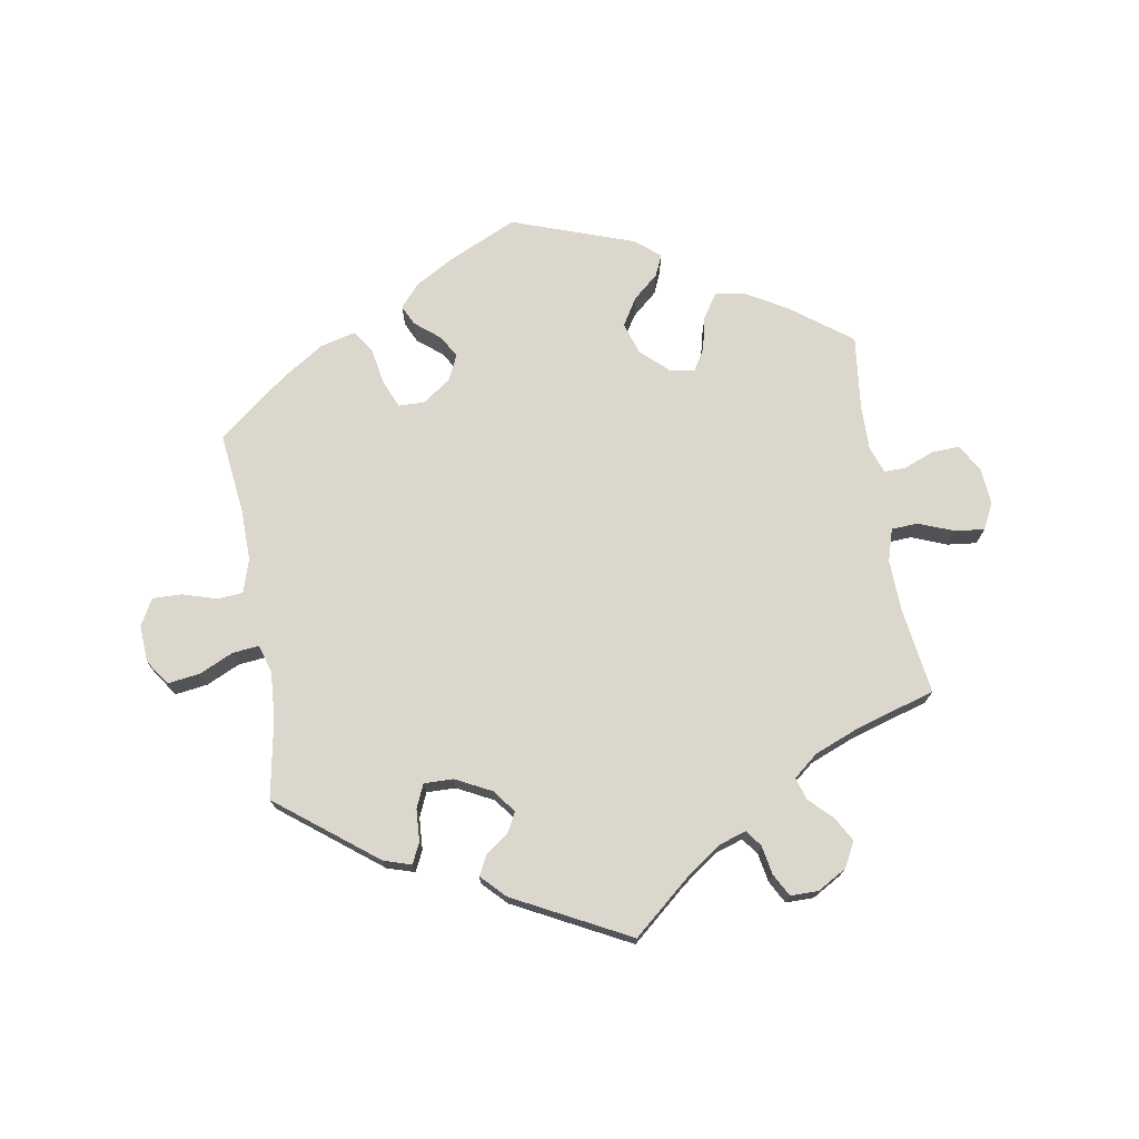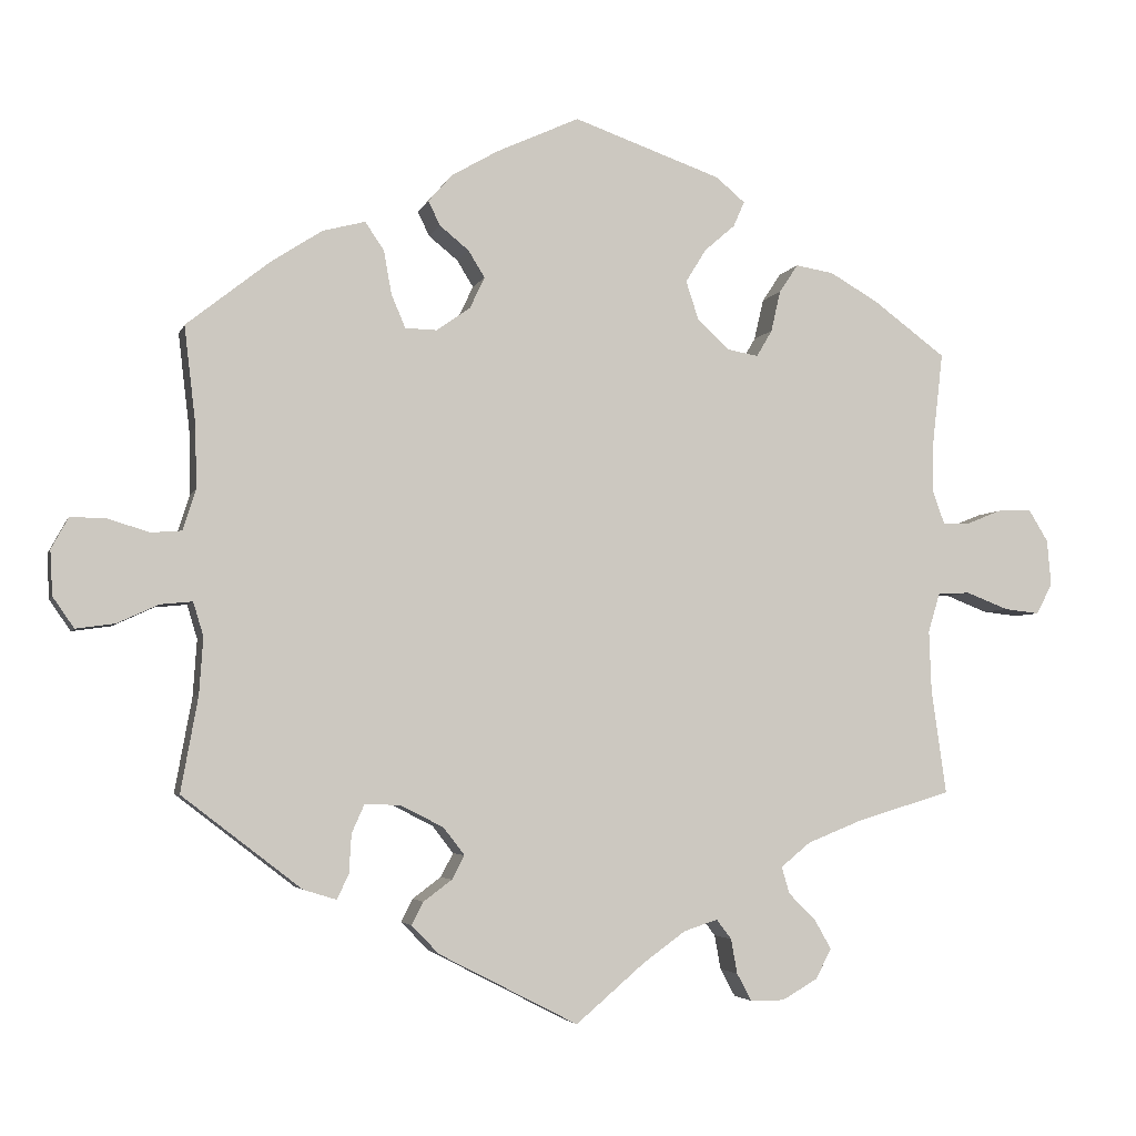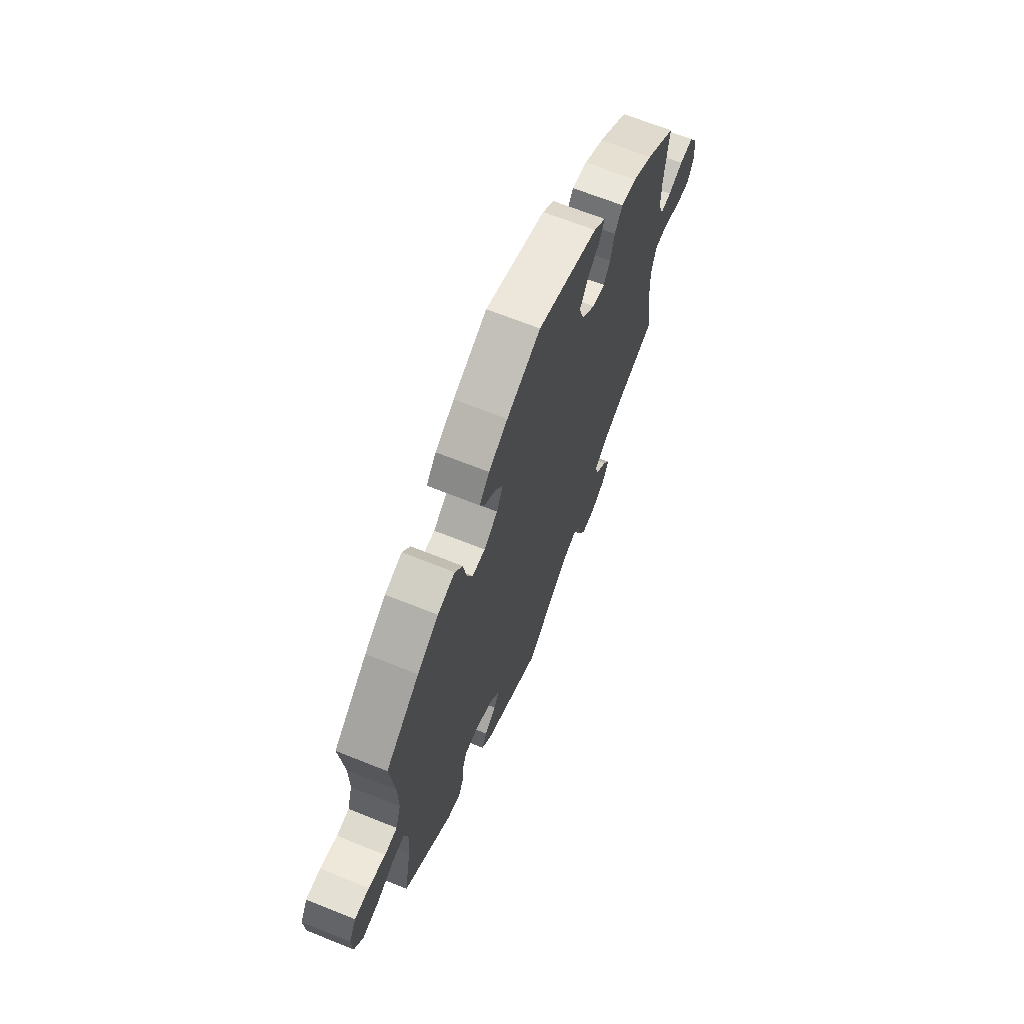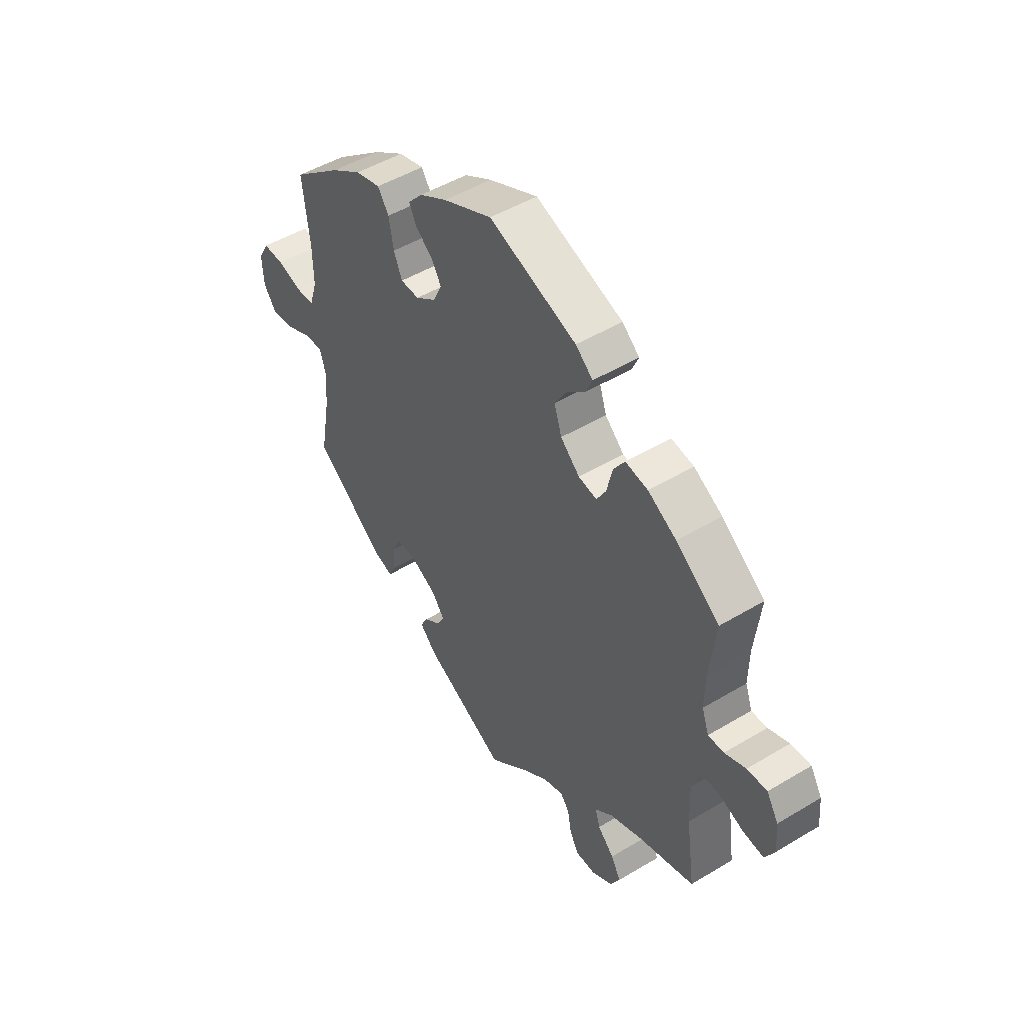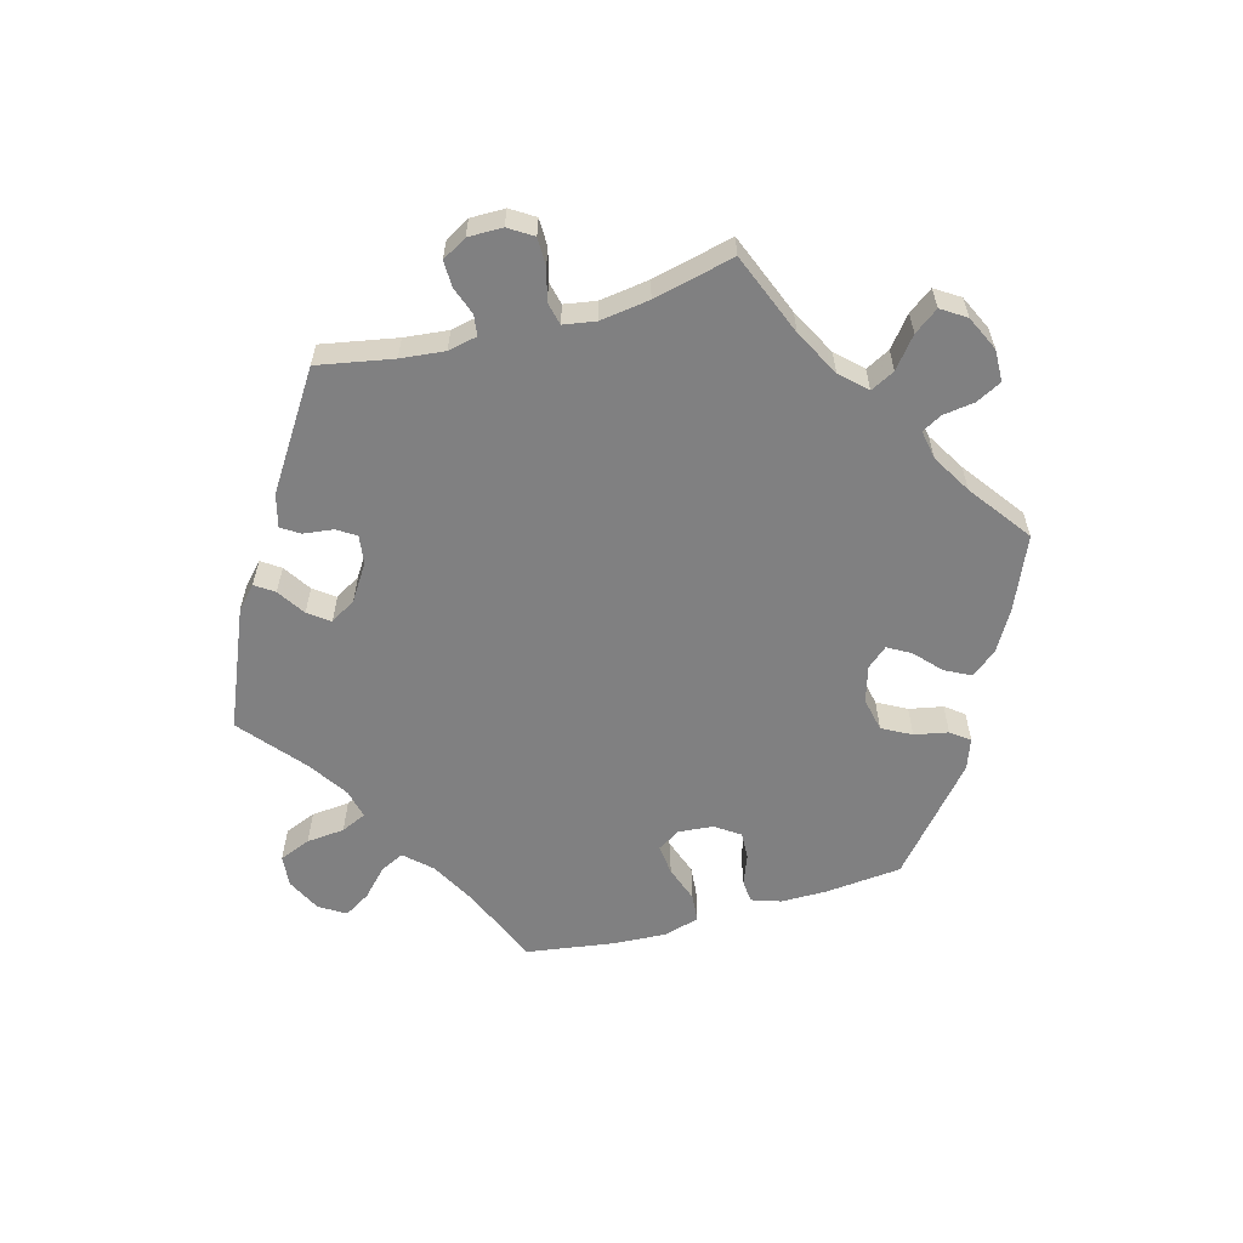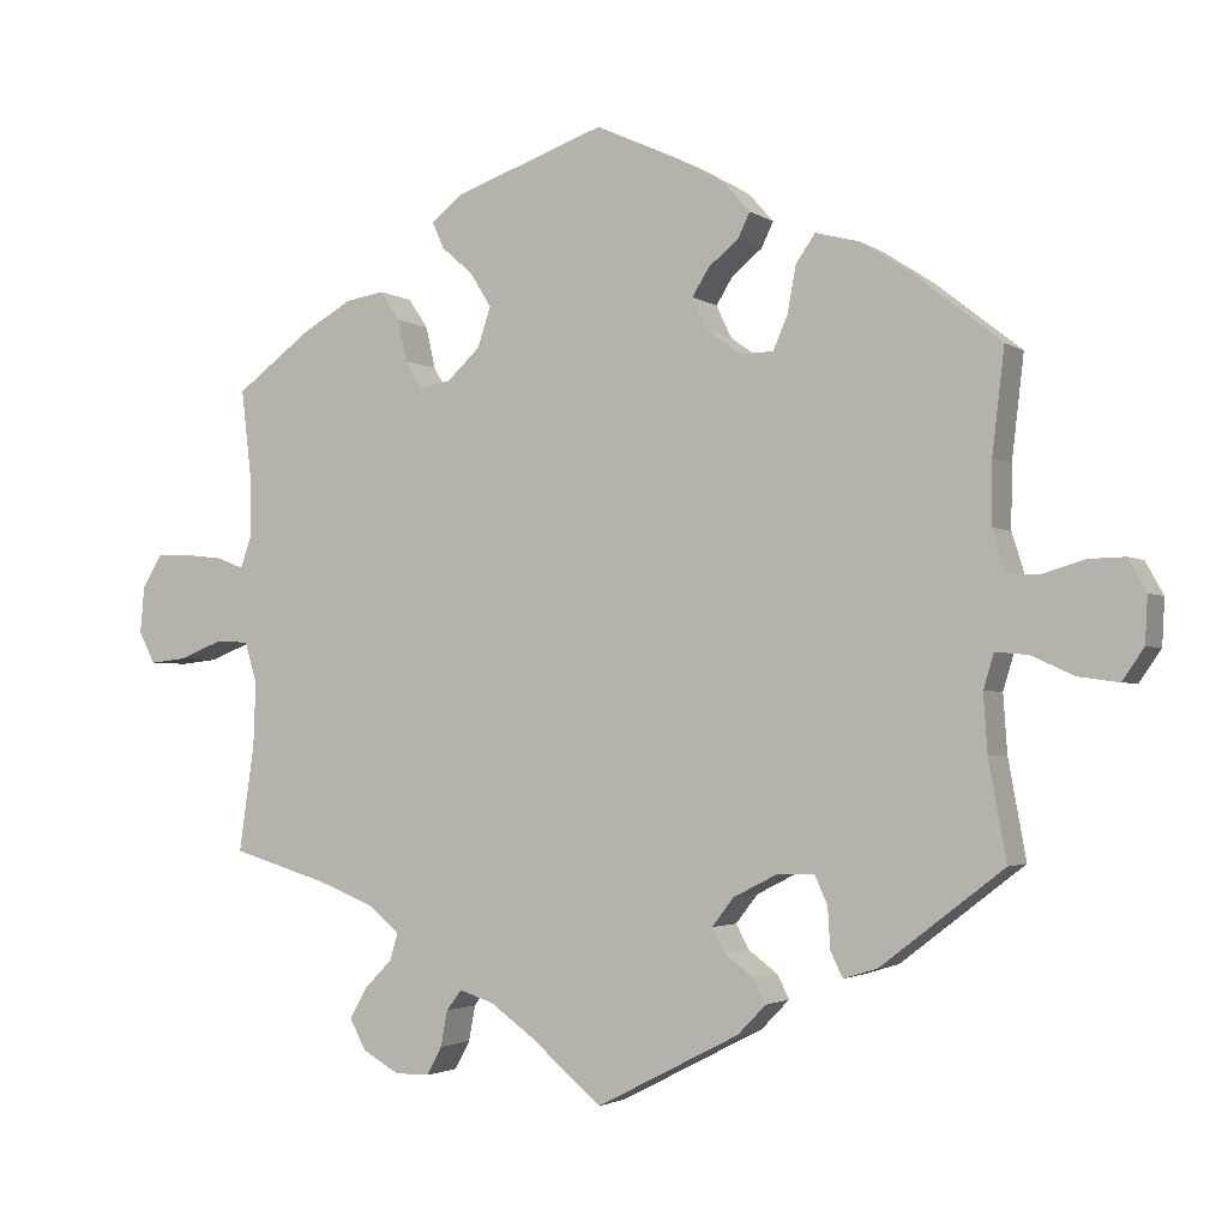
<metadata>
{"format":"obj","ext":"obj","renderer":"f3d","projection":"perspective","resolution":1024,"background":"white","views":[{"elev":73.2,"azim":170.5,"up":"+Y"},{"elev":-4.0,"azim":165.7,"up":"+Z"},{"elev":66.6,"azim":112.0,"up":"+Z"},{"elev":48.7,"azim":-123.8,"up":"+Z"},{"elev":-60.1,"azim":-134.7,"up":"+Y"},{"elev":-2.4,"azim":25.9,"up":"+Z"}]}
</metadata>
<code>
v 0.349 0.07 -0.405
v 0.307 0.07 -0.418
v 0.292 0.07 -0.387
v 0.289 0.07 -0.337
v 0.273 0.07 -0.301
v 0.228 0.07 -0.302
v 0.173 0.07 -0.33
v 0.146 0.07 -0.365
v 0.162 0.07 -0.395
v 0.198 0.07 -0.422
v 0.213 0.07 -0.451
v 0.178 0.07 -0.487
v 0.001 0.07 -0.578
v -0.087 0.07 -0.503
v -0.141 0.07 -0.464
v -0.184 0.07 -0.45
v -0.203 0.07 -0.475
v -0.211 0.07 -0.519
v -0.23 0.07 -0.554
v -0.273 0.07 -0.554
v -0.318 0.07 -0.528
v -0.338 0.07 -0.49
v -0.317 0.07 -0.453
v -0.282 0.07 -0.418
v -0.272 0.07 -0.384
v -0.31 0.07 -0.353
v -0.38 0.07 -0.325
v -0.5 0.07 -0.289
v -0.481 0.07 -0.157
v -0.478 0.07 -0.078
v -0.493 0.07 -0.028
v -0.534 0.07 -0.026
v -0.588 0.07 -0.047
v -0.633 0.07 -0.052
v -0.653 0.07 -0.013
v -0.648 0.07 0.045
v -0.623 0.07 0.086
v -0.58 0.07 0.084
v -0.535 0.07 0.066
v -0.501 0.07 0.065
v -0.486 0.07 0.107
v -0.487 0.07 0.175
v -0.5 0.07 0.289
v -0.407 0.07 0.358
v -0.346 0.07 0.393
v -0.298 0.07 0.401
v -0.274 0.07 0.365
v -0.262 0.07 0.313
v -0.242 0.07 0.279
v -0.203 0.07 0.286
v -0.162 0.07 0.324
v -0.146 0.07 0.373
v -0.172 0.07 0.415
v -0.211 0.07 0.449
v -0.225 0.07 0.481
v -0.188 0.07 0.512
v 0 0.07 0.578
v 0.105 0.07 0.53
v 0.164 0.07 0.496
v 0.195 0.07 0.461
v 0.18 0.07 0.43
v 0.143 0.07 0.4
v 0.122 0.07 0.366
v 0.141 0.07 0.326
v 0.184 0.07 0.296
v 0.224 0.07 0.297
v 0.242 0.07 0.339
v 0.252 0.07 0.395
v 0.276 0.07 0.43
v 0.33 0.07 0.416
v 0.396 0.07 0.373
v 0.501 0.07 0.29
v 0.486 0.07 0.163
v 0.485 0.07 0.086
v 0.501 0.07 0.035
v 0.54 0.07 0.032
v 0.593 0.07 0.048
v 0.638 0.07 0.049
v 0.66 0.07 0.009
v 0.657 0.07 -0.048
v 0.63 0.07 -0.087
v 0.58 0.07 -0.08
v 0.528 0.07 -0.056
v 0.487 0.07 -0.052
v 0.474 0.07 -0.095
v 0.479 0.07 -0.167
v 0.501 0.07 -0.288
v 0.349 0 -0.405
v 0.307 0 -0.418
v 0.292 0 -0.387
v 0.289 0 -0.337
v 0.273 0 -0.301
v 0.228 0 -0.302
v 0.173 0 -0.33
v 0.146 0 -0.365
v 0.162 0 -0.395
v 0.198 0 -0.422
v 0.213 0 -0.451
v 0.178 0 -0.487
v 0.001 0 -0.578
v -0.087 0 -0.503
v -0.141 0 -0.464
v -0.184 0 -0.45
v -0.203 0 -0.475
v -0.211 0 -0.519
v -0.23 0 -0.554
v -0.273 0 -0.554
v -0.318 0 -0.528
v -0.338 0 -0.49
v -0.317 0 -0.453
v -0.282 0 -0.418
v -0.272 0 -0.384
v -0.31 0 -0.353
v -0.38 0 -0.325
v -0.5 0 -0.289
v -0.481 0 -0.157
v -0.478 0 -0.078
v -0.493 0 -0.028
v -0.534 0 -0.026
v -0.588 0 -0.047
v -0.633 0 -0.052
v -0.653 0 -0.013
v -0.648 0 0.045
v -0.623 0 0.086
v -0.58 0 0.084
v -0.535 0 0.066
v -0.501 0 0.065
v -0.486 0 0.107
v -0.487 0 0.175
v -0.5 0 0.289
v -0.407 0 0.358
v -0.346 0 0.393
v -0.298 0 0.401
v -0.274 0 0.365
v -0.262 0 0.313
v -0.242 0 0.279
v -0.203 0 0.286
v -0.162 0 0.324
v -0.146 0 0.373
v -0.172 0 0.415
v -0.211 0 0.449
v -0.225 0 0.481
v -0.188 0 0.512
v 0 0 0.578
v 0.105 0 0.53
v 0.164 0 0.496
v 0.195 0 0.461
v 0.18 0 0.43
v 0.143 0 0.4
v 0.122 0 0.366
v 0.141 0 0.326
v 0.184 0 0.296
v 0.224 0 0.297
v 0.242 0 0.339
v 0.252 0 0.395
v 0.276 0 0.43
v 0.33 0 0.416
v 0.396 0 0.373
v 0.501 0 0.29
v 0.486 0 0.163
v 0.485 0 0.086
v 0.501 0 0.035
v 0.54 0 0.032
v 0.593 0 0.048
v 0.638 0 0.049
v 0.66 0 0.009
v 0.657 0 -0.048
v 0.63 0 -0.087
v 0.58 0 -0.08
v 0.528 0 -0.056
v 0.487 0 -0.052
v 0.474 0 -0.095
v 0.479 0 -0.167
v 0.501 0 -0.288
f 86 87 1 2
f 85 86 2 3
f 84 85 3 4
f 80 81 82 83
f 80 83 84
f 79 80 84
f 76 77 78 79
f 75 76 79 84
f 74 75 84 4
f 70 71 72 73
f 67 68 69 70
f 66 67 70 73
f 65 66 73 74
f 59 60 61 62
f 59 62 63
f 58 59 63
f 57 58 63
f 56 57 63 64
f 53 54 55 56
f 52 53 56 64
f 45 46 47 48
f 45 48 49
f 42 43 44 45
f 41 42 45 49
f 40 41 49 50
f 36 37 38 39
f 36 39 40
f 35 36 40
f 32 33 34 35
f 31 32 35 40
f 30 31 40 50
f 27 28 29
f 26 27 29 30
f 25 26 30 50
f 21 22 23 24
f 19 20 21 24
f 17 18 19 24
f 16 17 24 25
f 15 16 25 50
f 11 12 13 14
f 9 10 11 14
f 8 9 14 15
f 7 8 15 50
f 65 74 4 5
f 51 52 64 65
f 51 65 5 6
f 6 7 50 51
f 89 88 174 173
f 90 89 173 172
f 91 90 172 171
f 170 169 168 167
f 171 170 167
f 171 167 166
f 166 165 164 163
f 171 166 163 162
f 91 171 162 161
f 160 159 158 157
f 157 156 155 154
f 160 157 154 153
f 161 160 153 152
f 149 148 147 146
f 150 149 146
f 150 146 145
f 150 145 144
f 151 150 144 143
f 143 142 141 140
f 151 143 140 139
f 135 134 133 132
f 136 135 132
f 132 131 130 129
f 136 132 129 128
f 137 136 128 127
f 126 125 124 123
f 127 126 123
f 127 123 122
f 122 121 120 119
f 127 122 119 118
f 137 127 118 117
f 116 115 114
f 117 116 114 113
f 137 117 113 112
f 111 110 109 108
f 111 108 107 106
f 111 106 105 104
f 112 111 104 103
f 137 112 103 102
f 101 100 99 98
f 101 98 97 96
f 102 101 96 95
f 137 102 95 94
f 92 91 161 152
f 152 151 139 138
f 93 92 152 138
f 138 137 94 93
f 1 88 89 2
f 2 89 90 3
f 3 90 91 4
f 4 91 92 5
f 5 92 93 6
f 6 93 94 7
f 7 94 95 8
f 8 95 96 9
f 9 96 97 10
f 10 97 98 11
f 11 98 99 12
f 12 99 100 13
f 13 100 101 14
f 14 101 102 15
f 15 102 103 16
f 16 103 104 17
f 17 104 105 18
f 18 105 106 19
f 19 106 107 20
f 20 107 108 21
f 21 108 109 22
f 22 109 110 23
f 23 110 111 24
f 24 111 112 25
f 25 112 113 26
f 26 113 114 27
f 27 114 115 28
f 28 115 116 29
f 29 116 117 30
f 30 117 118 31
f 31 118 119 32
f 32 119 120 33
f 33 120 121 34
f 34 121 122 35
f 35 122 123 36
f 36 123 124 37
f 37 124 125 38
f 38 125 126 39
f 39 126 127 40
f 40 127 128 41
f 41 128 129 42
f 42 129 130 43
f 43 130 131 44
f 44 131 132 45
f 45 132 133 46
f 46 133 134 47
f 47 134 135 48
f 48 135 136 49
f 49 136 137 50
f 50 137 138 51
f 51 138 139 52
f 52 139 140 53
f 53 140 141 54
f 54 141 142 55
f 55 142 143 56
f 56 143 144 57
f 57 144 145 58
f 58 145 146 59
f 59 146 147 60
f 60 147 148 61
f 61 148 149 62
f 62 149 150 63
f 63 150 151 64
f 64 151 152 65
f 65 152 153 66
f 66 153 154 67
f 67 154 155 68
f 68 155 156 69
f 69 156 157 70
f 70 157 158 71
f 71 158 159 72
f 72 159 160 73
f 73 160 161 74
f 74 161 162 75
f 75 162 163 76
f 76 163 164 77
f 77 164 165 78
f 78 165 166 79
f 79 166 167 80
f 80 167 168 81
f 81 168 169 82
f 82 169 170 83
f 83 170 171 84
f 84 171 172 85
f 85 172 173 86
f 86 173 174 87
f 87 174 88 1

</code>
